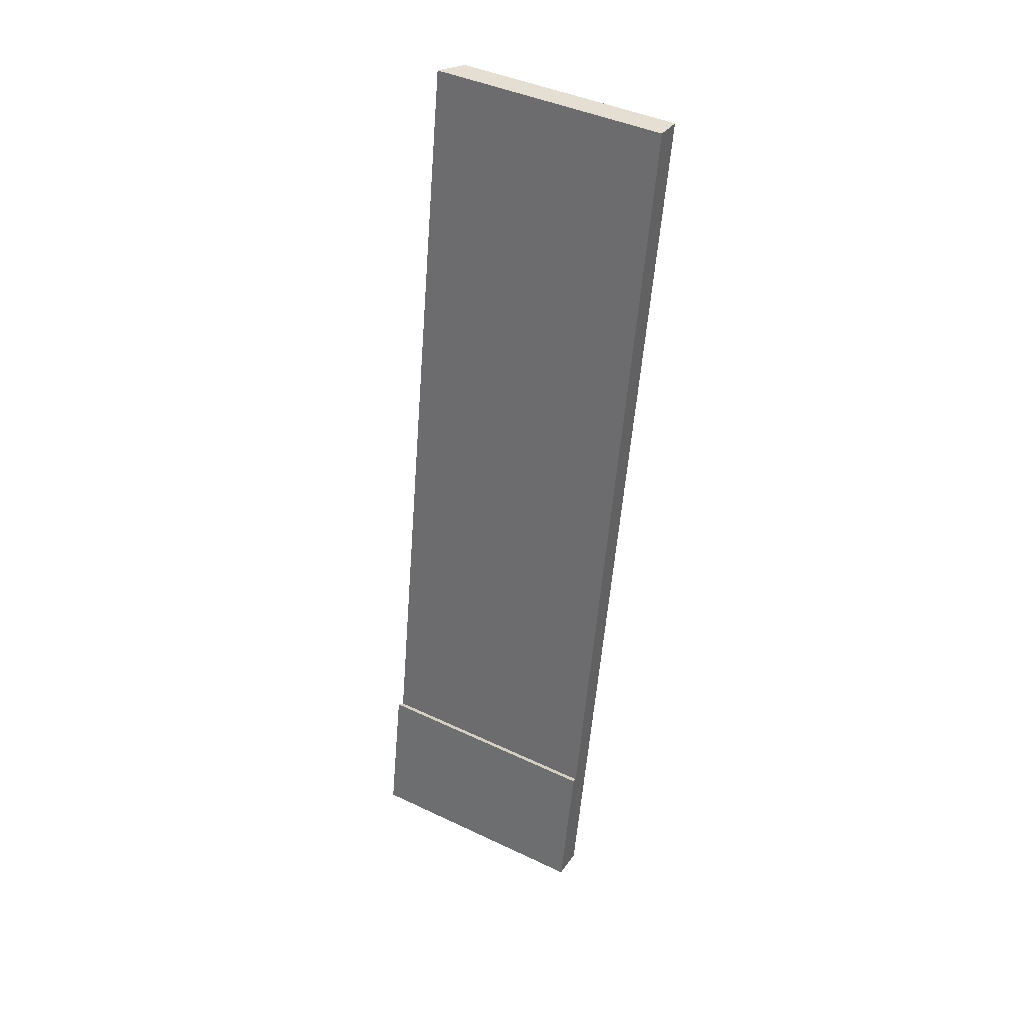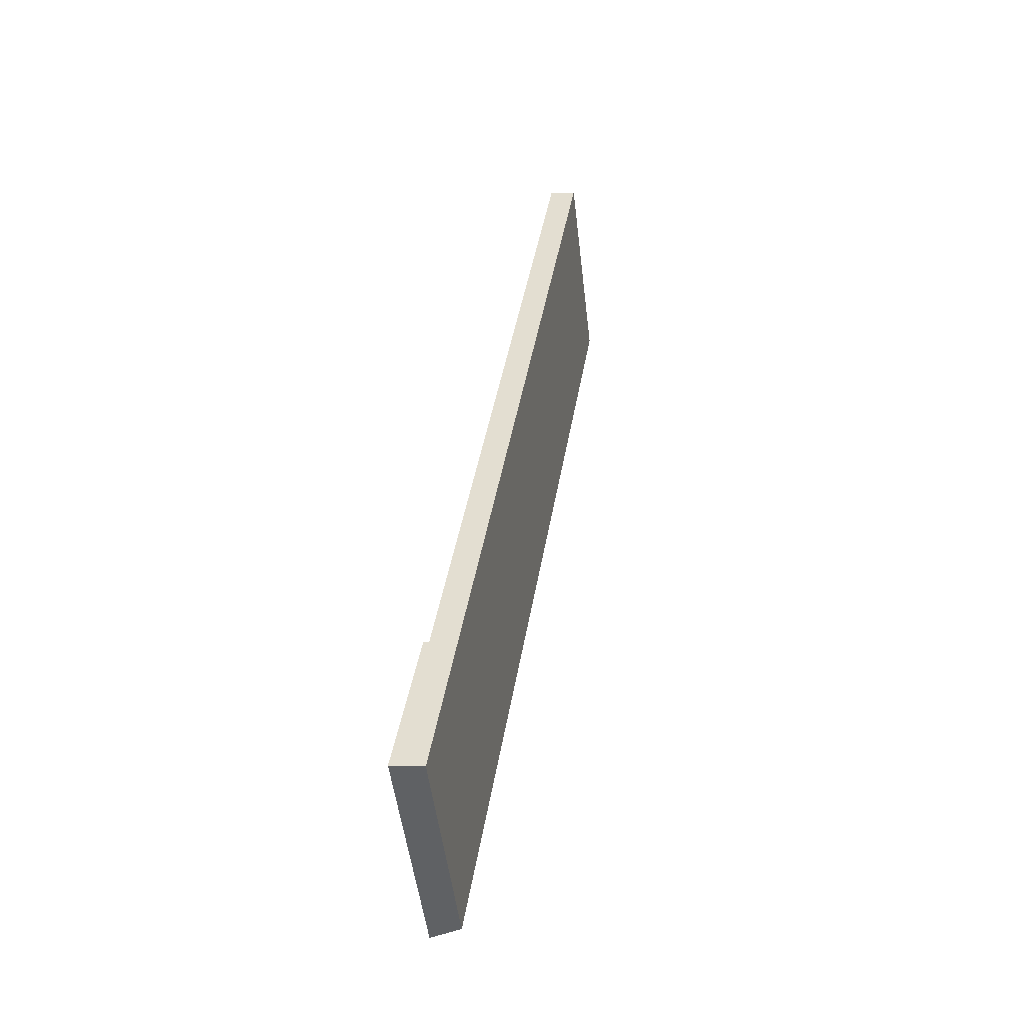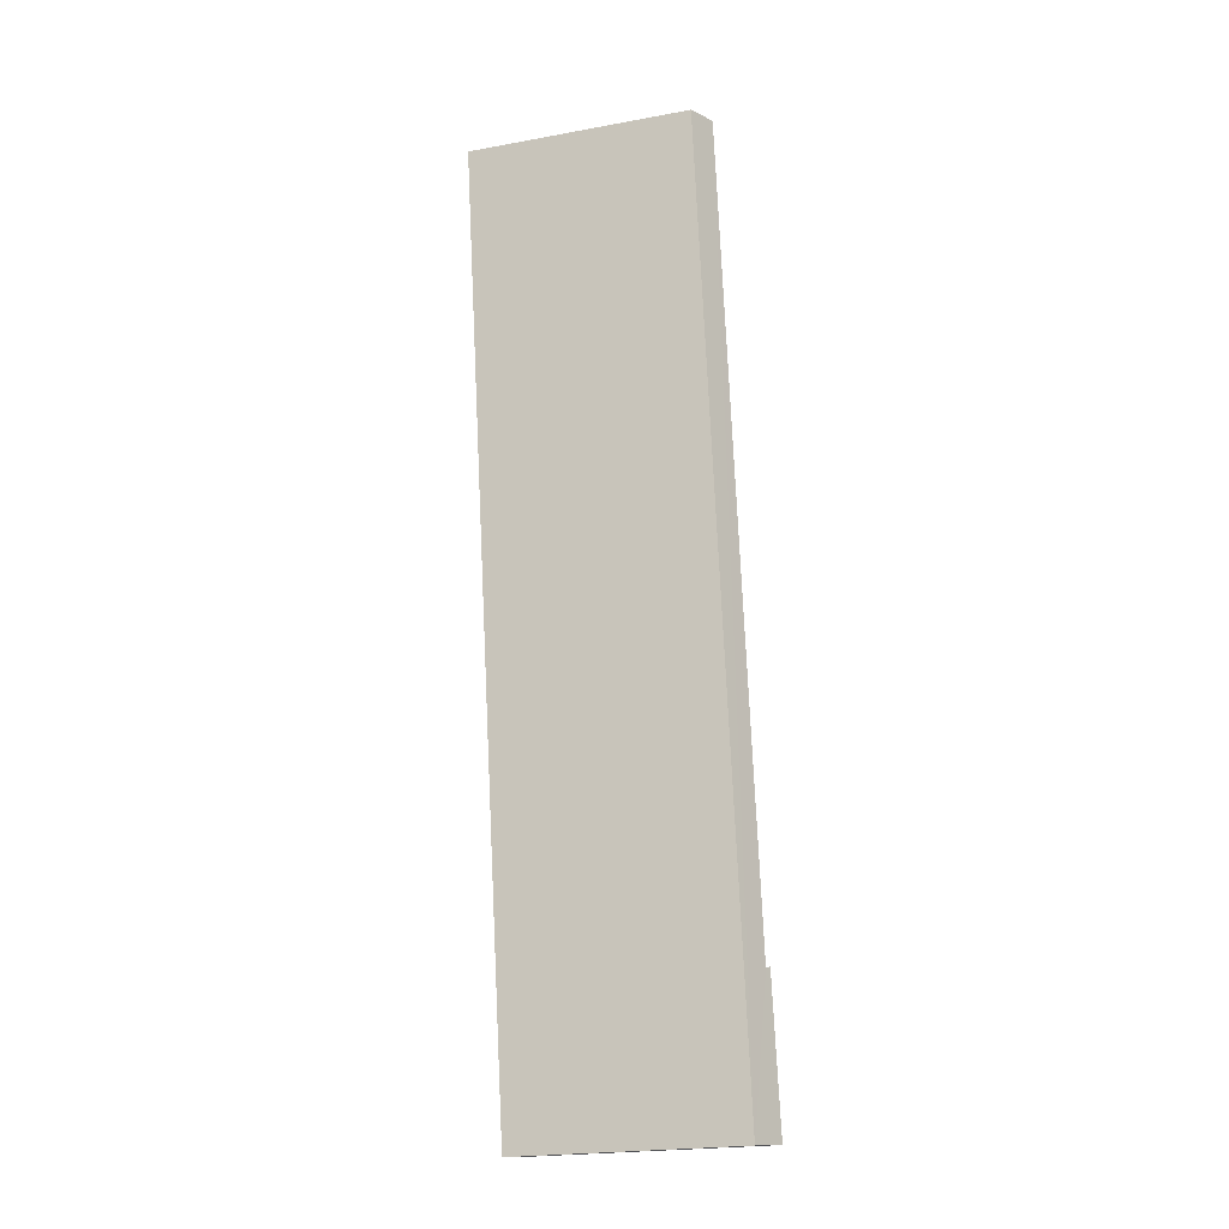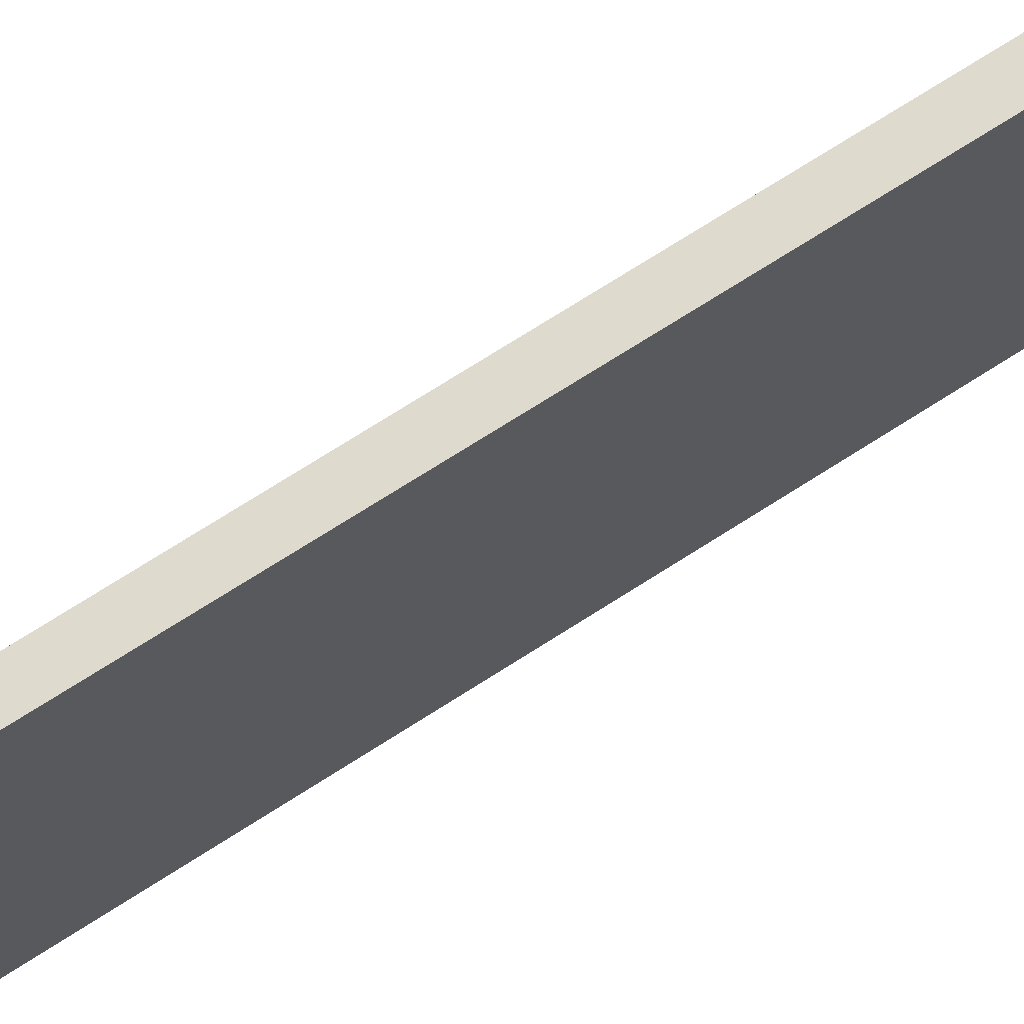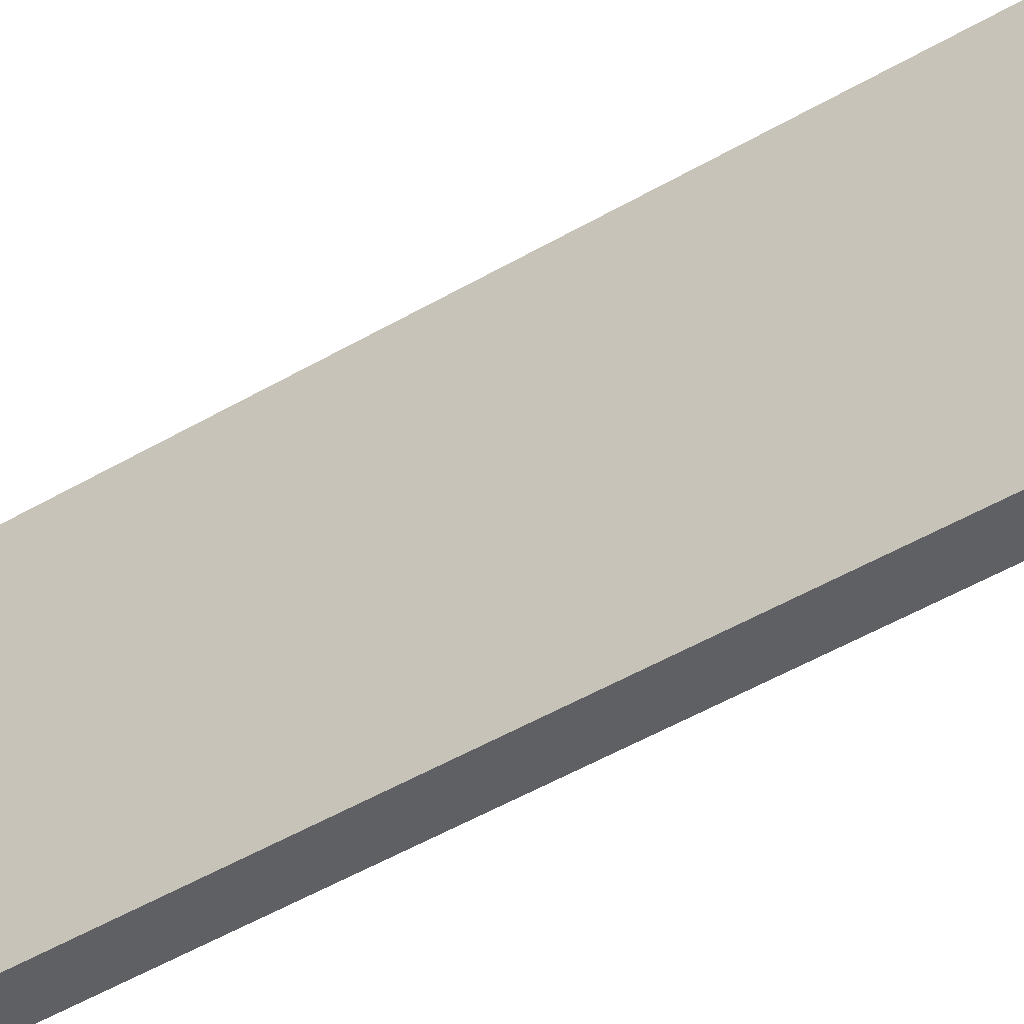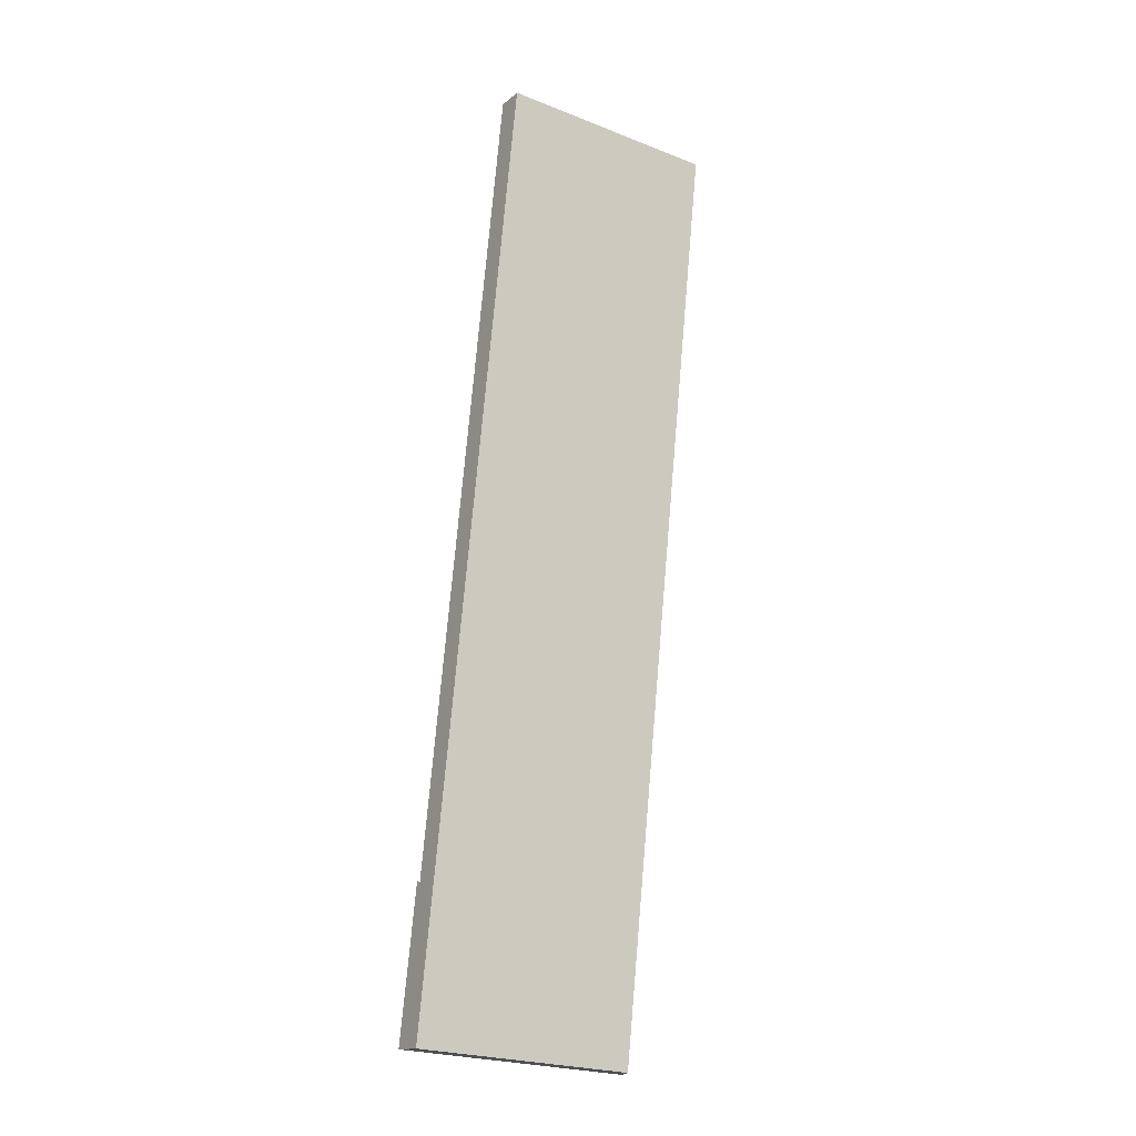
<metadata>
{"format":"obj","ext":"obj","renderer":"f3d","projection":"perspective","resolution":1024,"background":"white","views":[{"elev":42.5,"azim":-60.5,"up":"+Z"},{"elev":-50.1,"azim":6.7,"up":"+Z"},{"elev":-22.6,"azim":107.4,"up":"+Z"},{"elev":69.4,"azim":-114.0,"up":"+Y"},{"elev":-45.3,"azim":133.8,"up":"+Y"},{"elev":-24.4,"azim":57.3,"up":"+Z"}]}
</metadata>
<code>
v  0.692 6.751 4.142
v  0.838 6.676 4.09
v  0 6.763 4.141e-16
v  0.917 6.311 -0.122
v  5.152 6.311 26.15
v  4.37 6.696 26.25
v  4.37 -1.607e-15 26.25
v  5.152 -1.601e-15 26.15
v  0.692 -2.536e-16 4.142
v  0.838 -2.504e-16 4.09
v  0.917 7.47e-18 -0.122
v  0 0 0
g defaultobject
f 1 2 3
f 4 3 2
f 5 4 6
f 2 6 4
f 7 5 6
f 5 7 8
f 9 2 1
f 2 9 10
f 8 4 5
f 4 8 11
f 4 12 3
f 12 4 11
f 12 1 3
f 1 12 9
f 2 7 6
f 7 2 10
f 12 10 9
f 10 12 11
f 7 11 8
f 11 7 10

</code>
